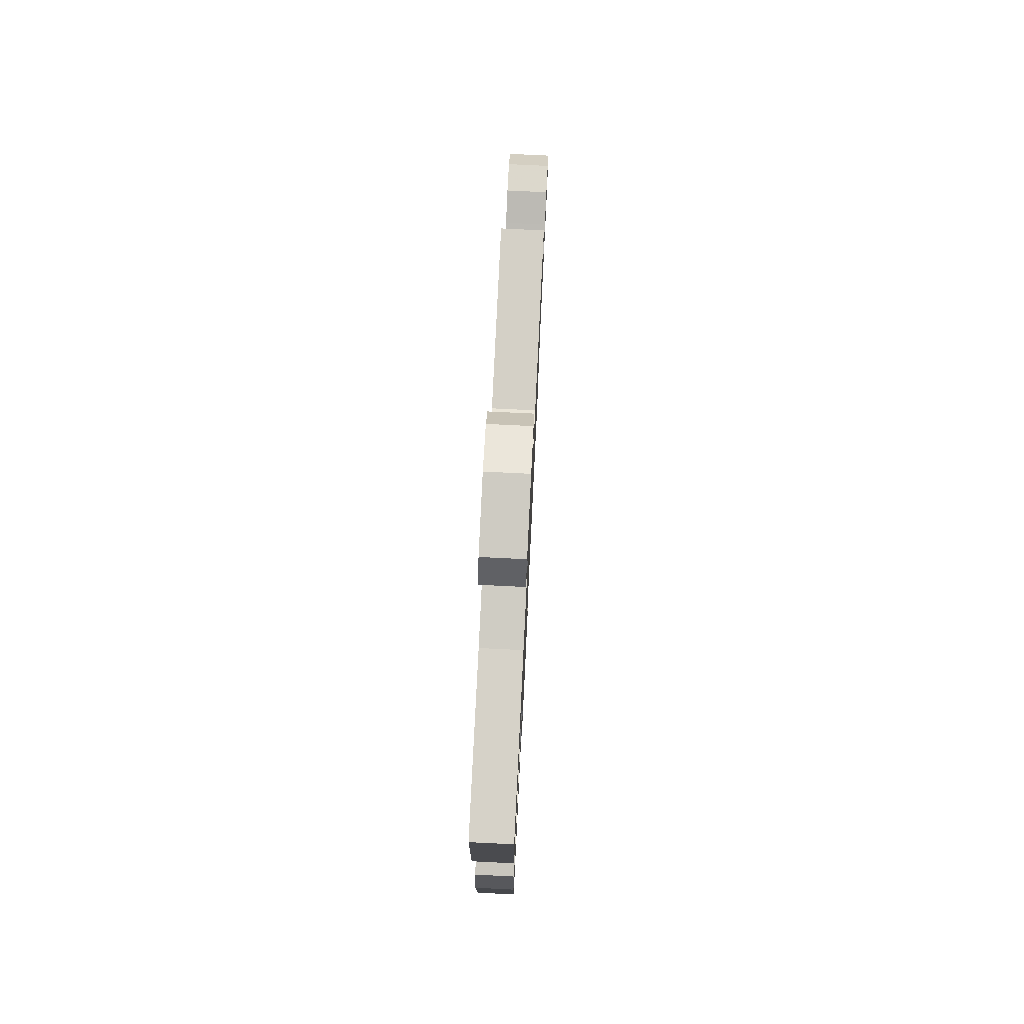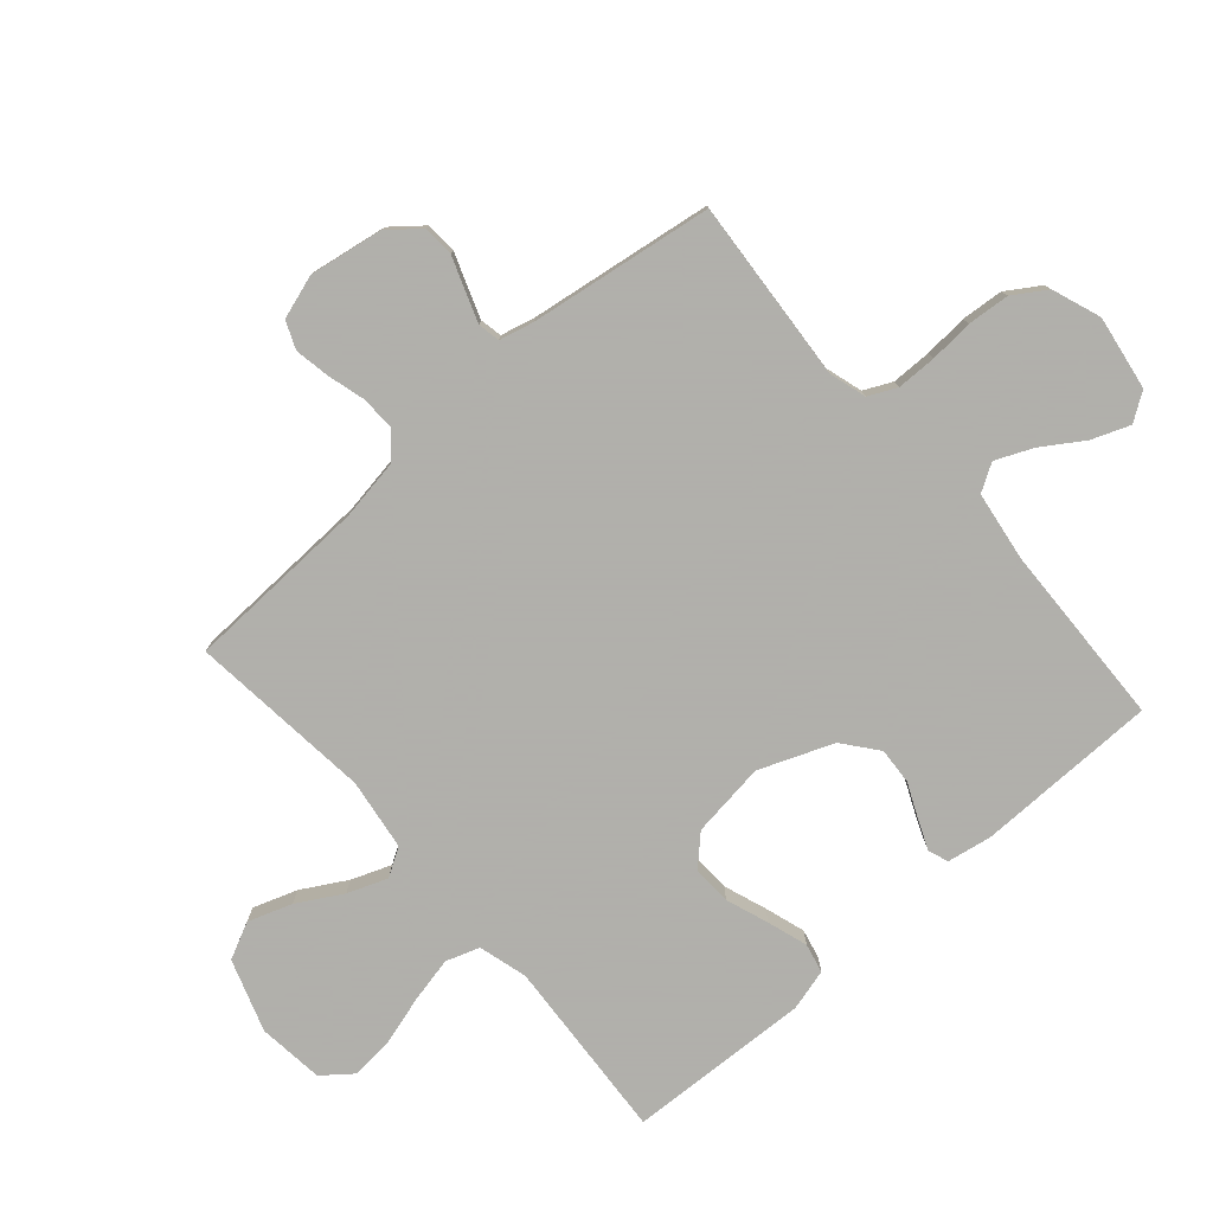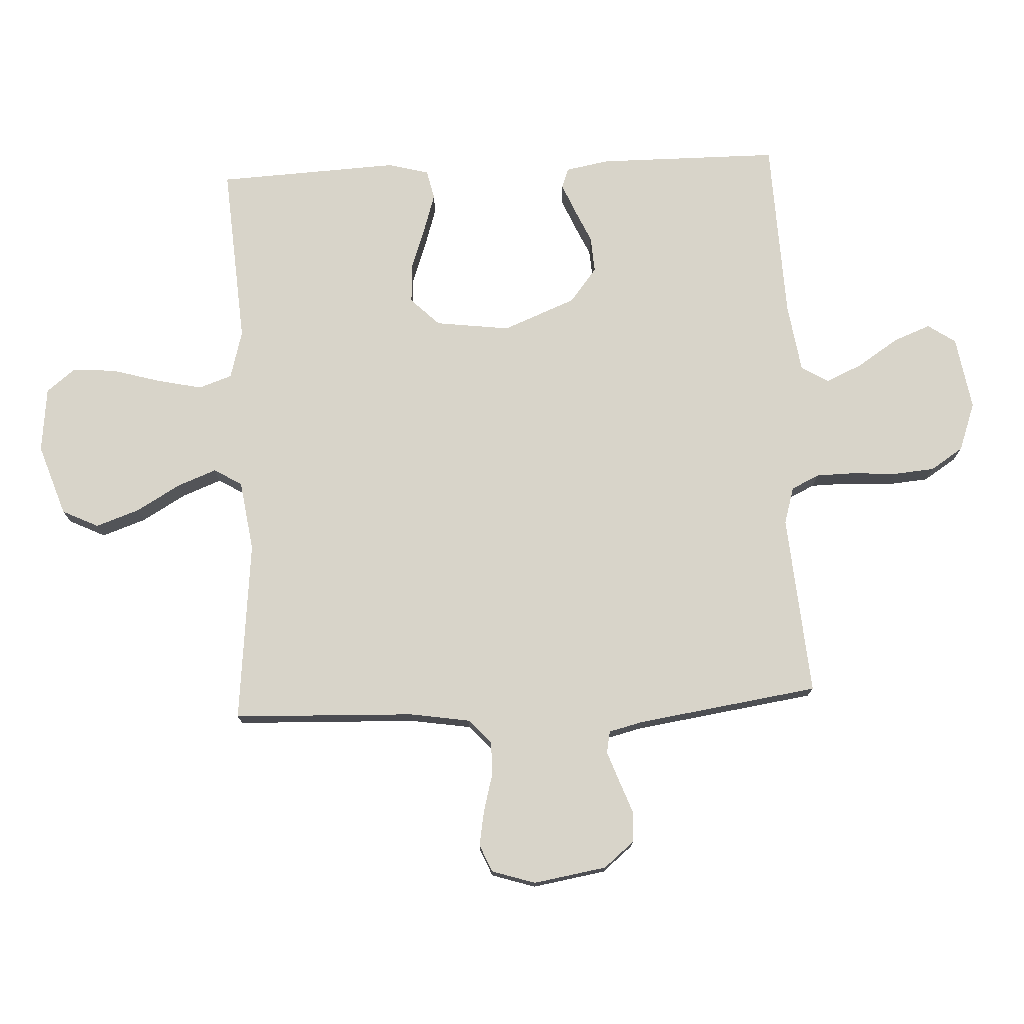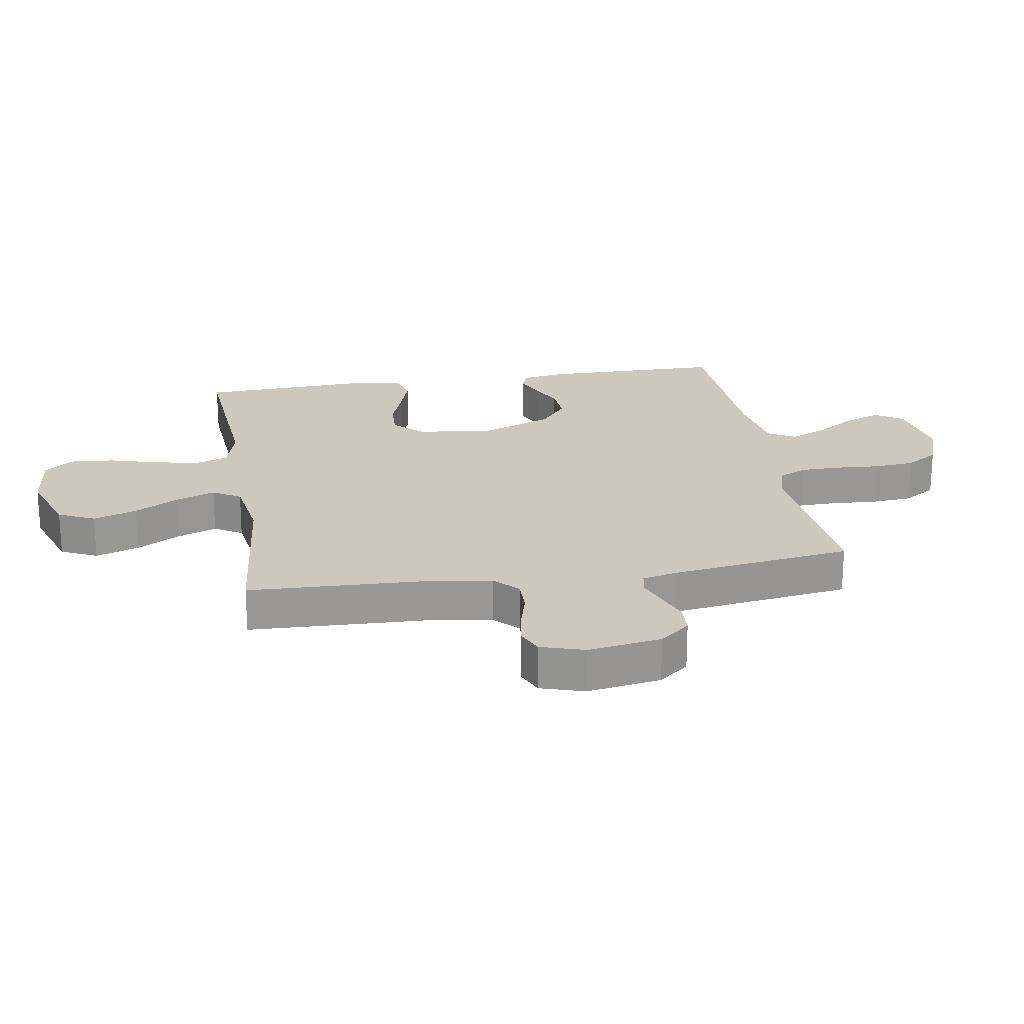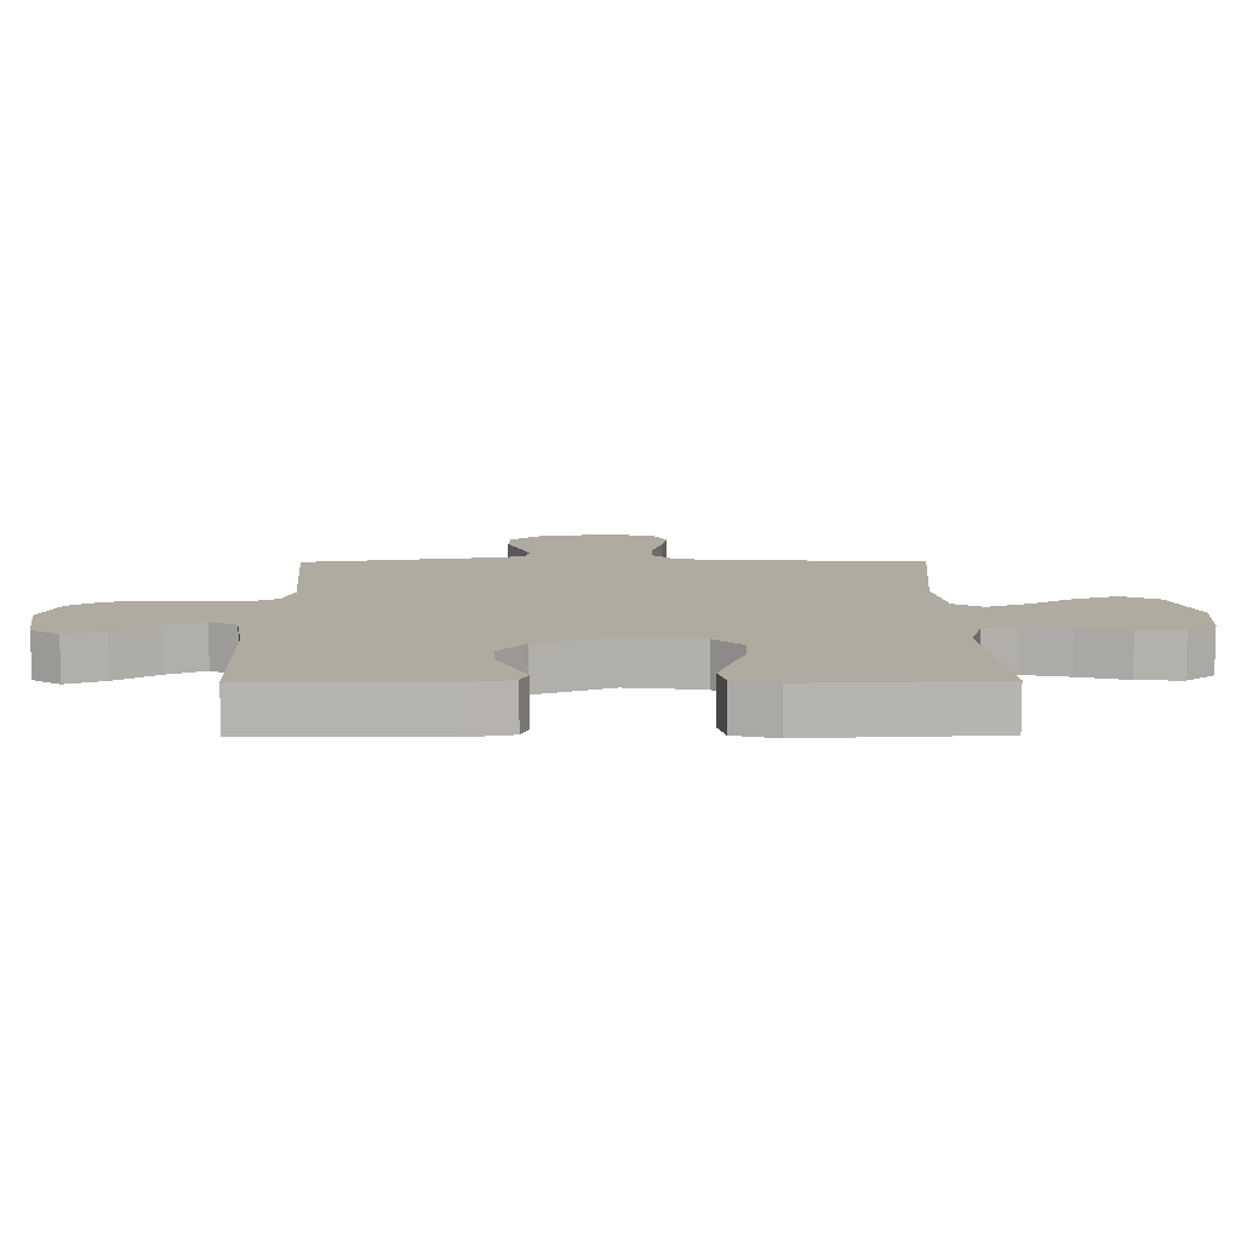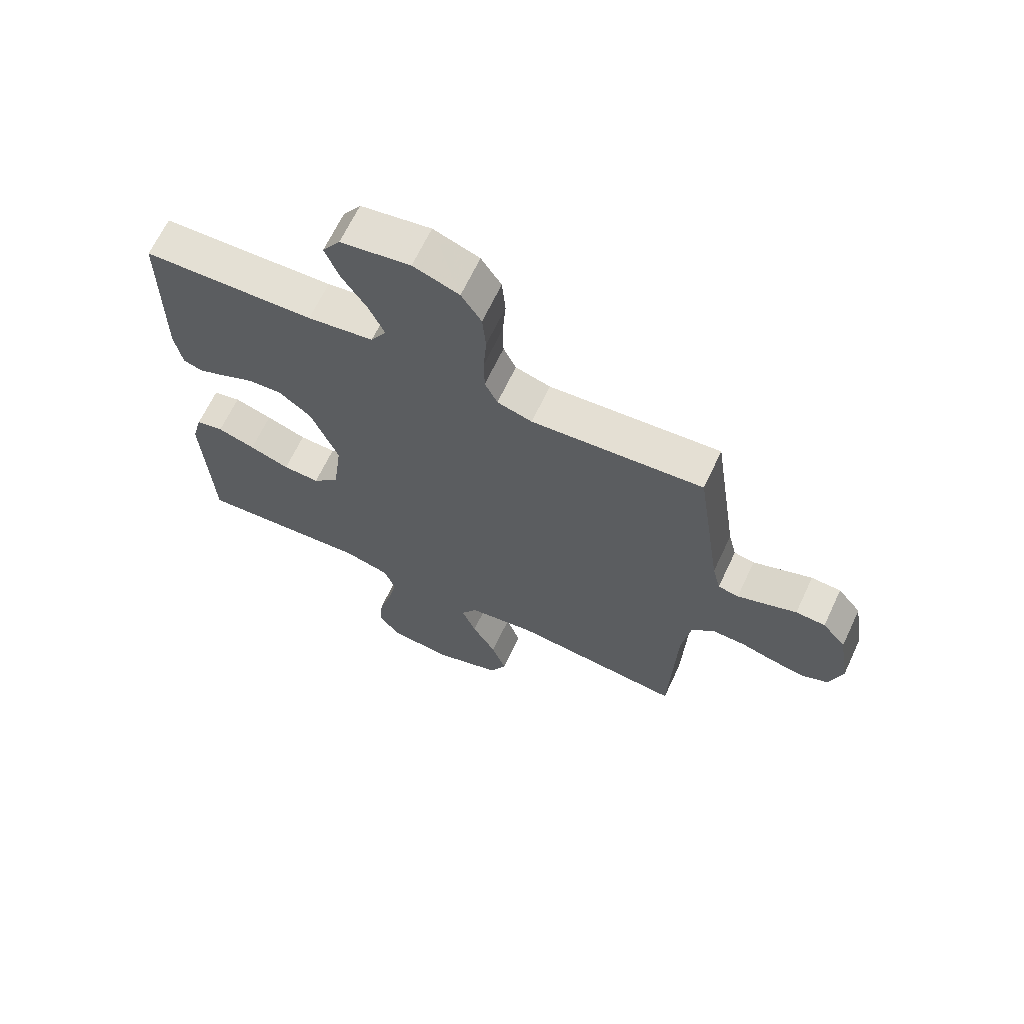
<metadata>
{"format":"obj","ext":"obj","renderer":"f3d","projection":"perspective","resolution":1024,"background":"white","views":[{"elev":76.1,"azim":92.8,"up":"+Z"},{"elev":-78.4,"azim":-48.7,"up":"+Y"},{"elev":75.5,"azim":-92.8,"up":"+Y"},{"elev":21.8,"azim":-99.4,"up":"+Y"},{"elev":9.8,"azim":89.3,"up":"+Y"},{"elev":66.2,"azim":-154.8,"up":"+Z"}]}
</metadata>
<code>
v 0.5 0.07 -0.5
v 0.2 0.07 -0.479
v 0.12 0.07 -0.501
v 0.101 0.07 -0.556
v 0.117 0.07 -0.63
v 0.14 0.07 -0.71
v 0.146 0.07 -0.782
v 0.108 0.07 -0.83
v 0 0.07 -0.842
v -0.118 0.07 -0.802
v -0.147 0.07 -0.742
v -0.122 0.07 -0.67
v -0.08 0.07 -0.597
v -0.055 0.07 -0.532
v -0.083 0.07 -0.486
v -0.2 0.07 -0.469
v -0.5 0.07 -0.5
v -0.511 0.07 -0.2
v -0.527 0.07 -0.1
v -0.567 0.07 -0.063
v -0.623 0.07 -0.064
v -0.685 0.07 -0.081
v -0.743 0.07 -0.091
v -0.788 0.07 -0.072
v -0.811 0.07 0
v -0.791 0.07 0.121
v -0.75 0.07 0.171
v -0.698 0.07 0.174
v -0.644 0.07 0.154
v -0.594 0.07 0.136
v -0.558 0.07 0.143
v -0.544 0.07 0.2
v -0.5 0.07 0.5
v -0.2 0.07 0.476
v -0.139 0.07 0.494
v -0.117 0.07 0.54
v -0.116 0.07 0.605
v -0.121 0.07 0.677
v -0.115 0.07 0.746
v -0.08 0.07 0.8
v 0 0.07 0.829
v 0.122 0.07 0.809
v 0.153 0.07 0.763
v 0.129 0.07 0.701
v 0.085 0.07 0.634
v 0.058 0.07 0.573
v 0.085 0.07 0.528
v 0.2 0.07 0.511
v 0.5 0.07 0.5
v 0.502 0.07 0.2
v 0.489 0.07 0.128
v 0.456 0.07 0.116
v 0.408 0.07 0.136
v 0.351 0.07 0.162
v 0.291 0.07 0.166
v 0.234 0.07 0.121
v 0.186 0.07 0
v 0.202 0.07 -0.123
v 0.248 0.07 -0.17
v 0.312 0.07 -0.167
v 0.382 0.07 -0.142
v 0.448 0.07 -0.121
v 0.496 0.07 -0.132
v 0.514 0.07 -0.2
v 0.5 0 -0.5
v 0.2 0 -0.479
v 0.12 0 -0.501
v 0.101 0 -0.556
v 0.117 0 -0.63
v 0.14 0 -0.71
v 0.146 0 -0.782
v 0.108 0 -0.83
v 0 0 -0.842
v -0.118 0 -0.802
v -0.147 0 -0.742
v -0.122 0 -0.67
v -0.08 0 -0.597
v -0.055 0 -0.532
v -0.083 0 -0.486
v -0.2 0 -0.469
v -0.5 0 -0.5
v -0.511 0 -0.2
v -0.527 0 -0.1
v -0.567 0 -0.063
v -0.623 0 -0.064
v -0.685 0 -0.081
v -0.743 0 -0.091
v -0.788 0 -0.072
v -0.811 0 0
v -0.791 0 0.121
v -0.75 0 0.171
v -0.698 0 0.174
v -0.644 0 0.154
v -0.594 0 0.136
v -0.558 0 0.143
v -0.544 0 0.2
v -0.5 0 0.5
v -0.2 0 0.476
v -0.139 0 0.494
v -0.117 0 0.54
v -0.116 0 0.605
v -0.121 0 0.677
v -0.115 0 0.746
v -0.08 0 0.8
v 0 0 0.829
v 0.122 0 0.809
v 0.153 0 0.763
v 0.129 0 0.701
v 0.085 0 0.634
v 0.058 0 0.573
v 0.085 0 0.528
v 0.2 0 0.511
v 0.5 0 0.5
v 0.502 0 0.2
v 0.489 0 0.128
v 0.456 0 0.116
v 0.408 0 0.136
v 0.351 0 0.162
v 0.291 0 0.166
v 0.234 0 0.121
v 0.186 0 0
v 0.202 0 -0.123
v 0.248 0 -0.17
v 0.312 0 -0.167
v 0.382 0 -0.142
v 0.448 0 -0.121
v 0.496 0 -0.132
v 0.514 0 -0.2
f 64 1 2
f 63 64 2
f 62 63 2
f 61 62 2
f 60 61 2
f 59 60 2 3
f 58 59 3
f 57 58 3 4
f 52 53 54
f 51 52 54
f 50 51 54
f 49 50 54
f 48 49 54
f 47 48 54 55
f 46 47 55 56
f 43 44 45
f 42 43 45
f 41 42 45
f 40 41 45
f 39 40 45
f 38 39 45
f 37 38 45
f 36 37 45 46
f 46 56 57
f 36 46 57
f 35 36 57
f 32 33 34
f 35 57 4
f 34 35 4
f 32 34 4
f 31 32 4
f 27 28 29
f 26 27 29
f 25 26 29
f 24 25 29
f 23 24 29
f 22 23 29
f 21 22 29
f 20 21 29 30
f 16 17 18
f 15 16 18 19
f 11 12 13
f 10 11 13
f 9 10 13
f 8 9 13
f 7 8 13
f 6 7 13
f 5 6 13
f 5 13 14
f 31 4 5
f 30 31 5
f 20 30 5
f 19 20 5
f 15 19 5
f 5 14 15
f 66 65 128
f 66 128 127
f 66 127 126
f 66 126 125
f 66 125 124
f 67 66 124 123
f 67 123 122
f 68 67 122 121
f 118 117 116
f 118 116 115
f 118 115 114
f 118 114 113
f 118 113 112
f 119 118 112 111
f 120 119 111 110
f 109 108 107
f 109 107 106
f 109 106 105
f 109 105 104
f 109 104 103
f 109 103 102
f 109 102 101
f 110 109 101 100
f 121 120 110
f 121 110 100
f 121 100 99
f 98 97 96
f 68 121 99
f 68 99 98
f 68 98 96
f 68 96 95
f 93 92 91
f 93 91 90
f 93 90 89
f 93 89 88
f 93 88 87
f 93 87 86
f 93 86 85
f 94 93 85 84
f 82 81 80
f 83 82 80 79
f 77 76 75
f 77 75 74
f 77 74 73
f 77 73 72
f 77 72 71
f 77 71 70
f 77 70 69
f 78 77 69
f 69 68 95
f 69 95 94
f 69 94 84
f 69 84 83
f 69 83 79
f 79 78 69
f 1 65 66 2
f 2 66 67 3
f 3 67 68 4
f 4 68 69 5
f 5 69 70 6
f 6 70 71 7
f 7 71 72 8
f 8 72 73 9
f 9 73 74 10
f 10 74 75 11
f 11 75 76 12
f 12 76 77 13
f 13 77 78 14
f 14 78 79 15
f 15 79 80 16
f 16 80 81 17
f 17 81 82 18
f 18 82 83 19
f 19 83 84 20
f 20 84 85 21
f 21 85 86 22
f 22 86 87 23
f 23 87 88 24
f 24 88 89 25
f 25 89 90 26
f 26 90 91 27
f 27 91 92 28
f 28 92 93 29
f 29 93 94 30
f 30 94 95 31
f 31 95 96 32
f 32 96 97 33
f 33 97 98 34
f 34 98 99 35
f 35 99 100 36
f 36 100 101 37
f 37 101 102 38
f 38 102 103 39
f 39 103 104 40
f 40 104 105 41
f 41 105 106 42
f 42 106 107 43
f 43 107 108 44
f 44 108 109 45
f 45 109 110 46
f 46 110 111 47
f 47 111 112 48
f 48 112 113 49
f 49 113 114 50
f 50 114 115 51
f 51 115 116 52
f 52 116 117 53
f 53 117 118 54
f 54 118 119 55
f 55 119 120 56
f 56 120 121 57
f 57 121 122 58
f 58 122 123 59
f 59 123 124 60
f 60 124 125 61
f 61 125 126 62
f 62 126 127 63
f 63 127 128 64
f 64 128 65 1

</code>
